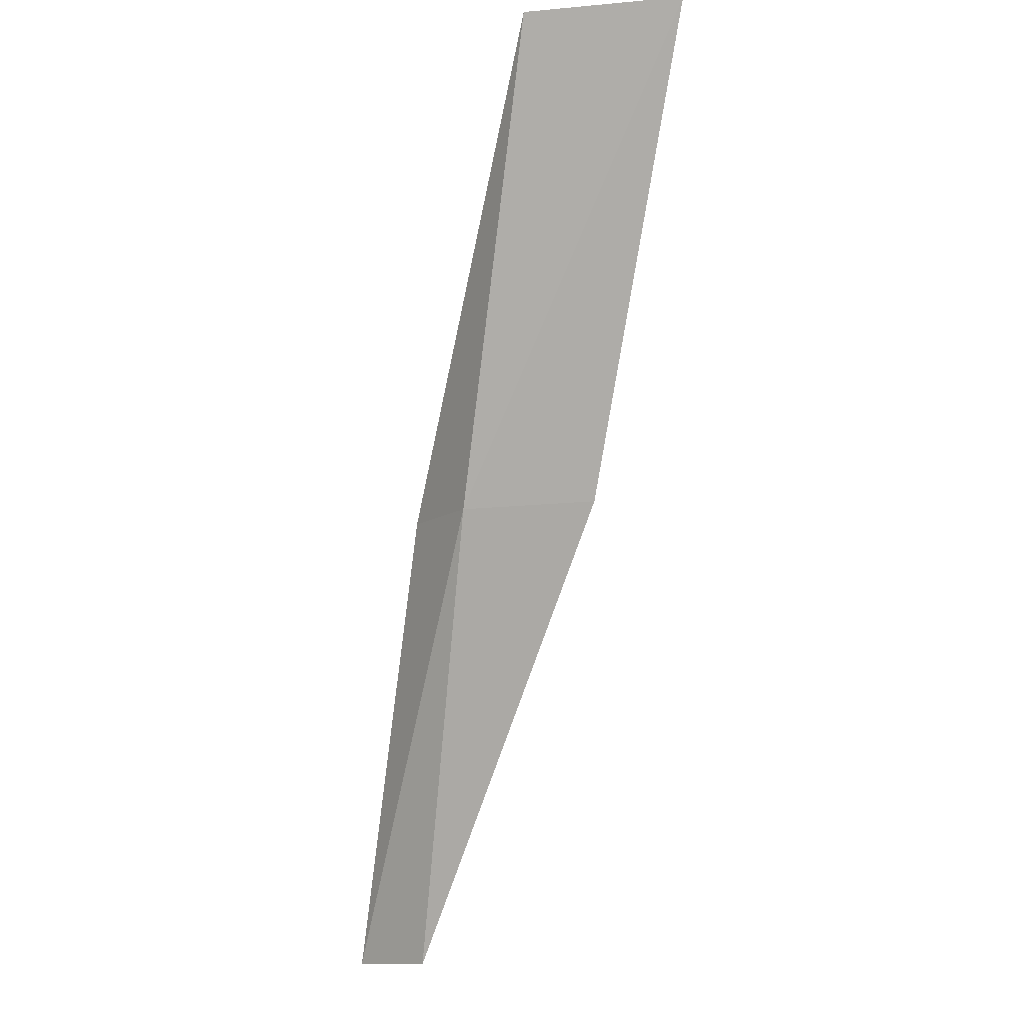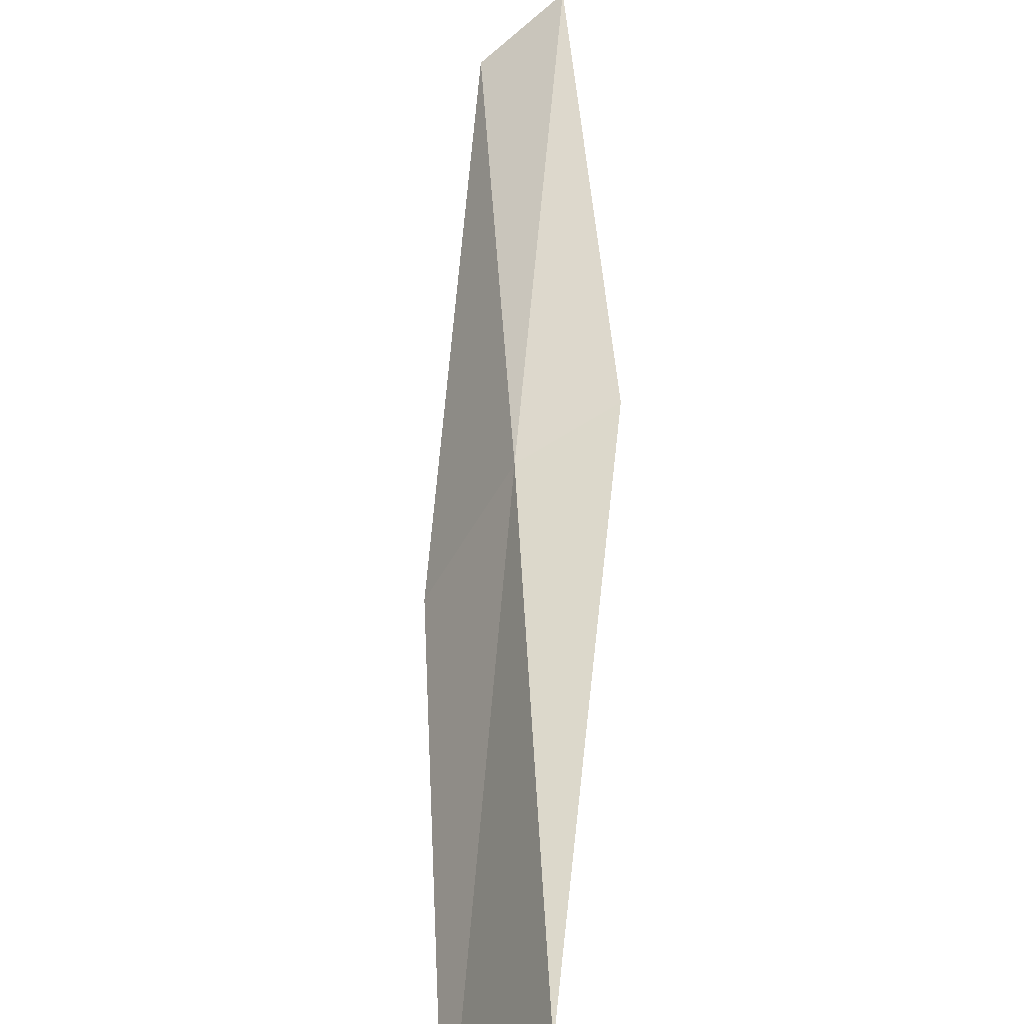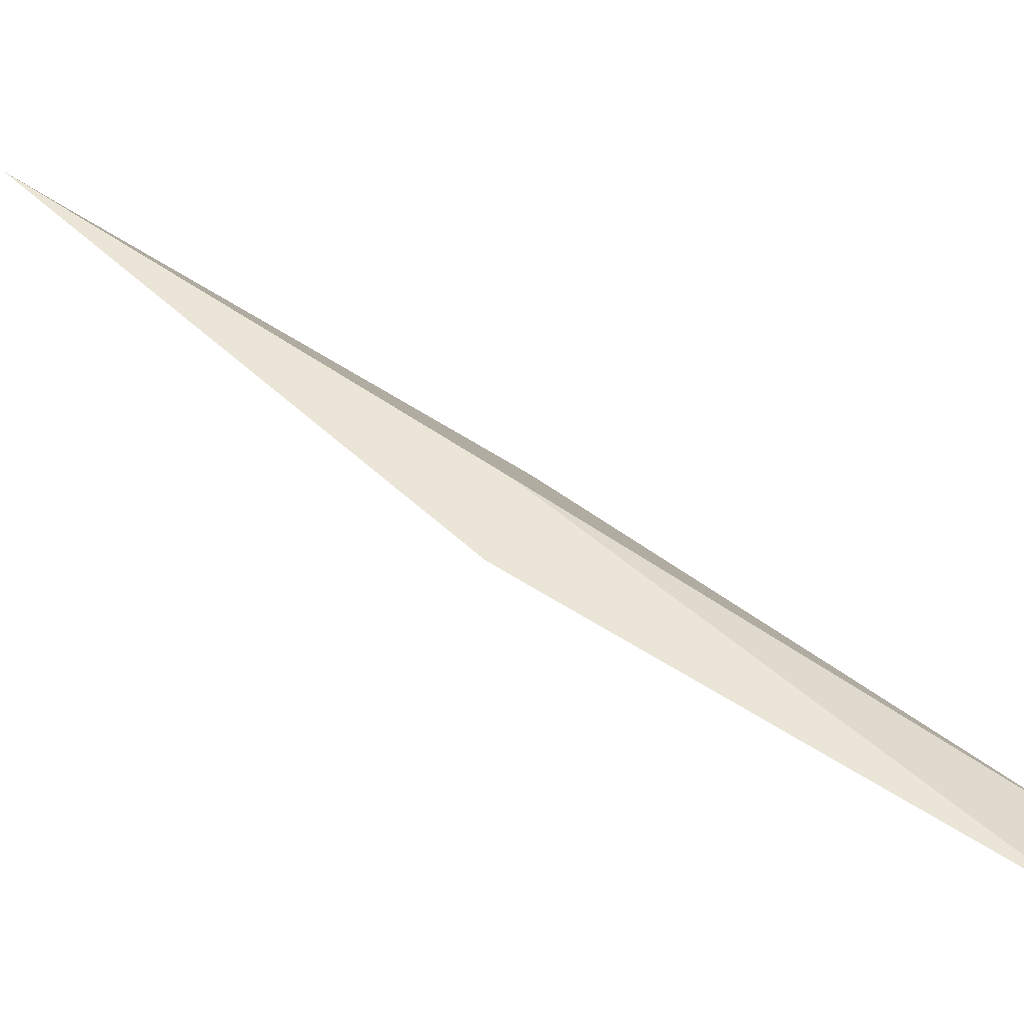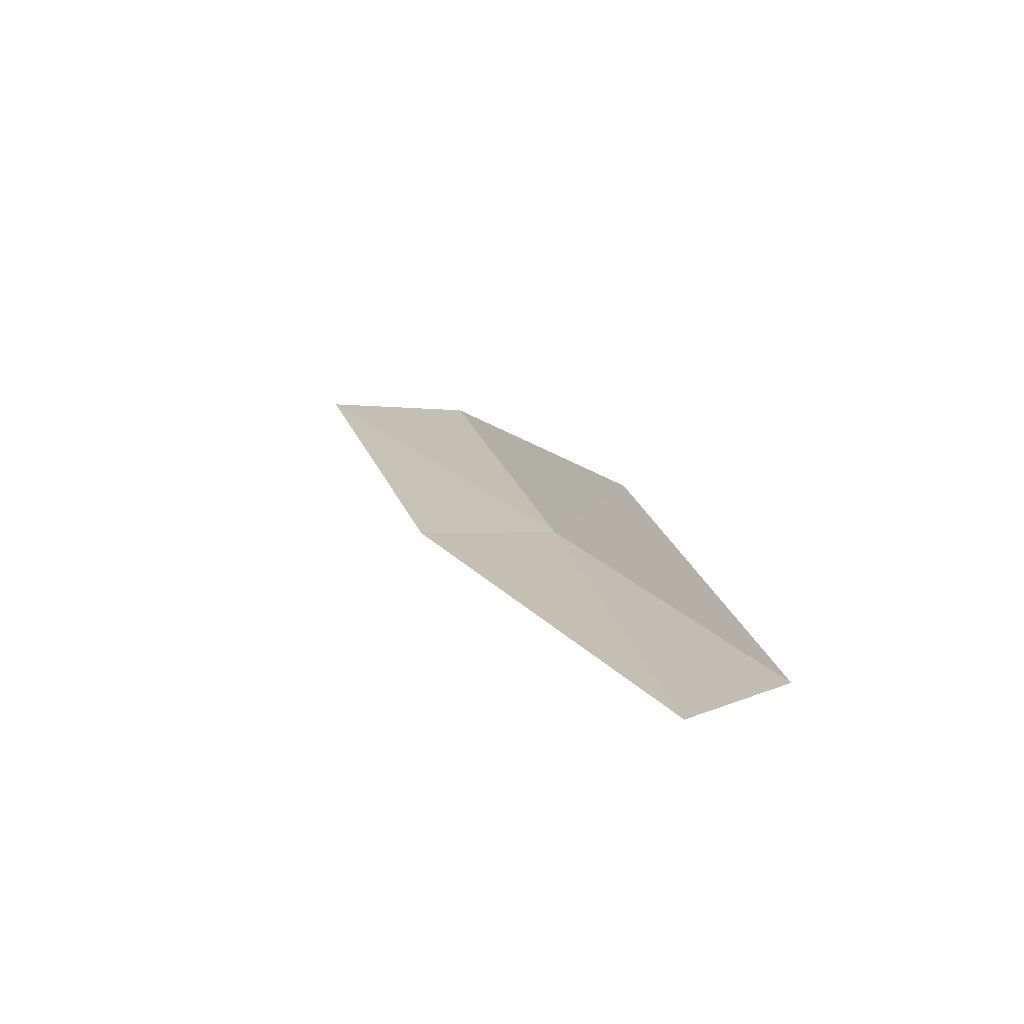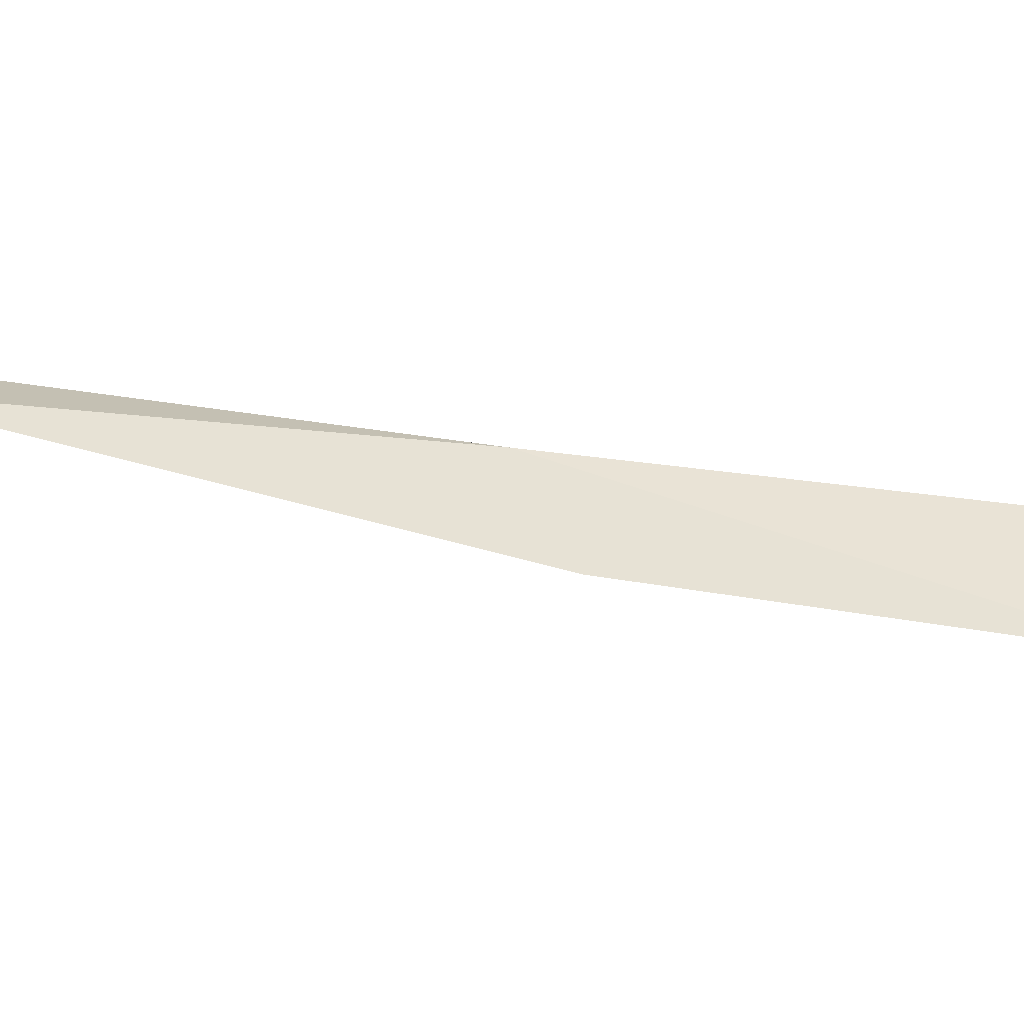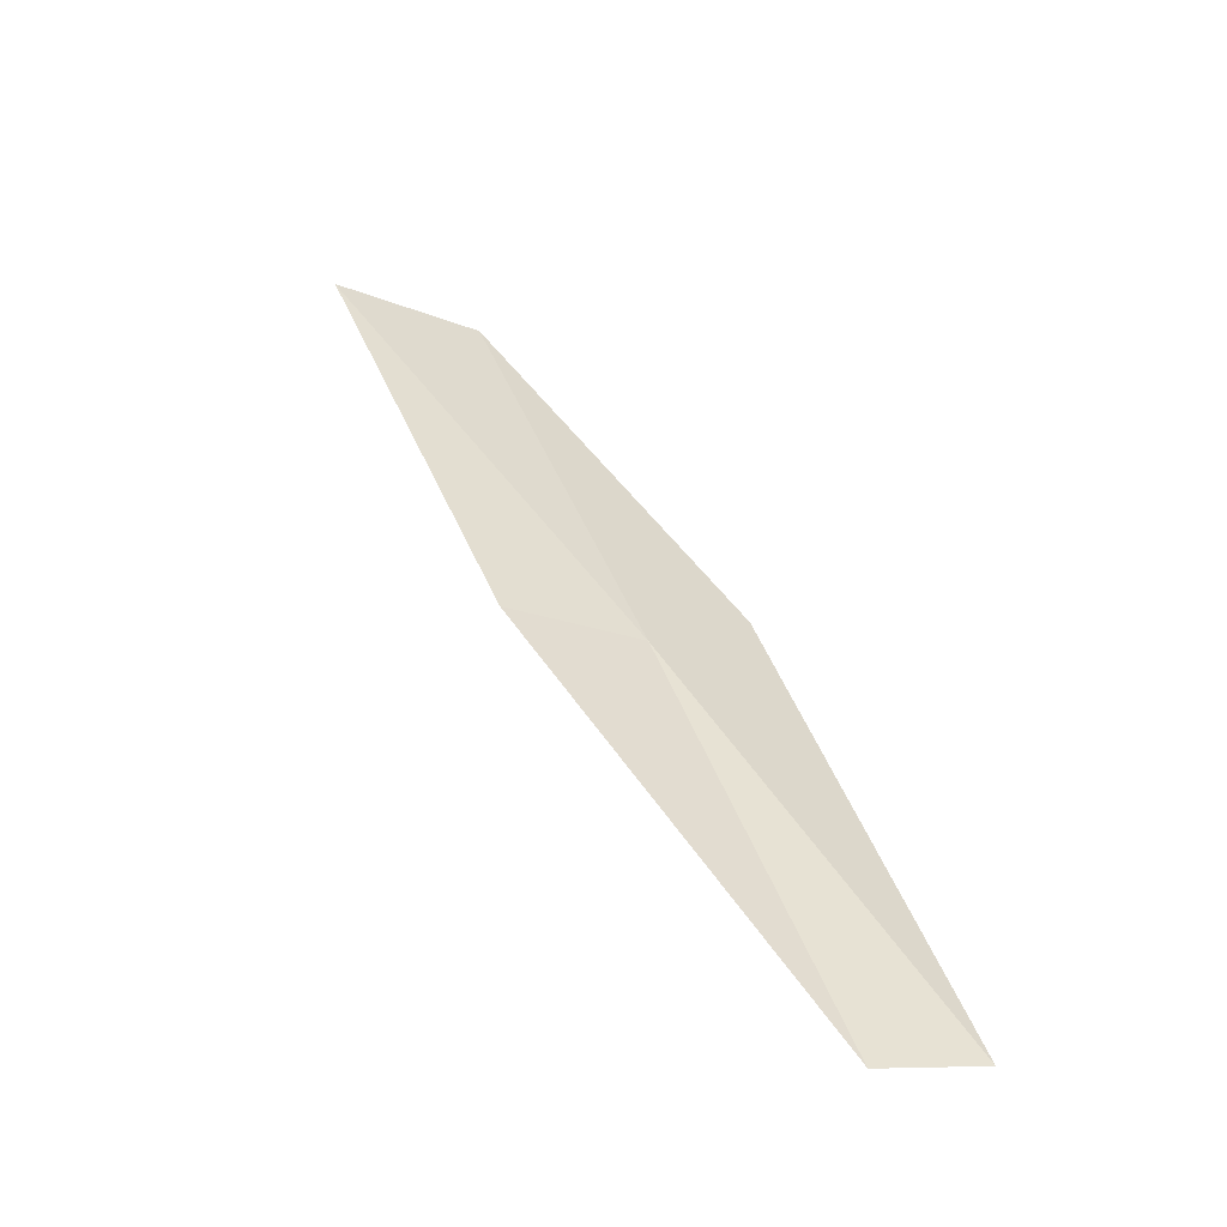
<metadata>
{"format":"obj","ext":"obj","renderer":"f3d","projection":"perspective","resolution":1024,"background":"white","views":[{"elev":-11.9,"azim":-107.5,"up":"+Z"},{"elev":47.2,"azim":-26.4,"up":"+Y"},{"elev":58.2,"azim":102.0,"up":"+Y"},{"elev":-52.0,"azim":56.9,"up":"+Z"},{"elev":-16.1,"azim":-133.8,"up":"+Y"},{"elev":-34.9,"azim":33.7,"up":"+Z"}]}
</metadata>
<code>
v -21.84 18.46 8.717
v -21 18.71 8.717
v -23.75 18.45 13.08
v -24.49 17.15 13.08
v -22.58 17.37 8.717
v -19.23 18.79 4.359
v -19.99 18.34 4.359
f 1 3 2
f 1 5 4
f 1 4 3
f 1 6 7
f 1 2 6
f 1 7 5

</code>
